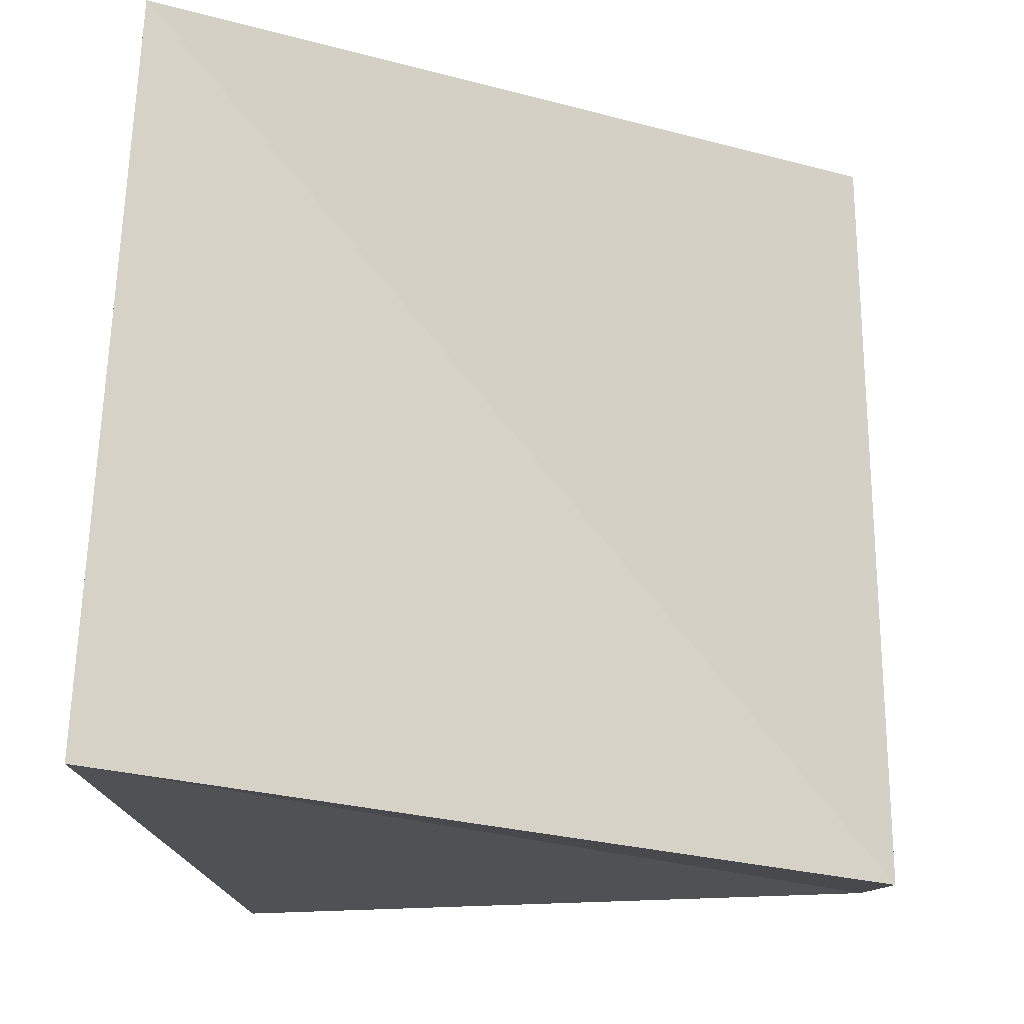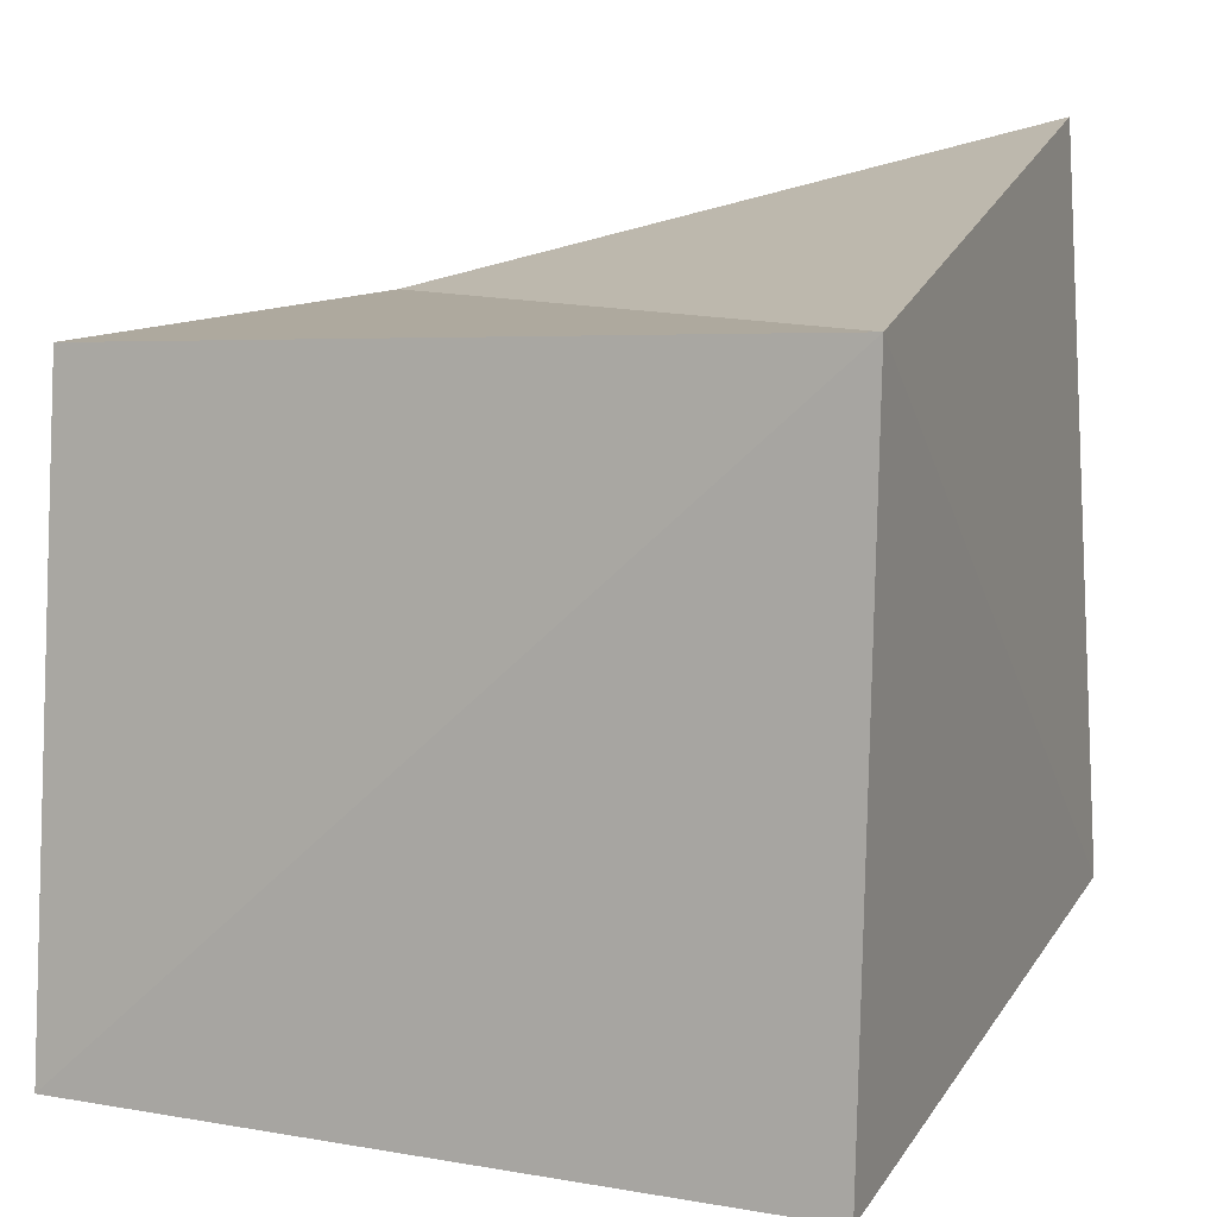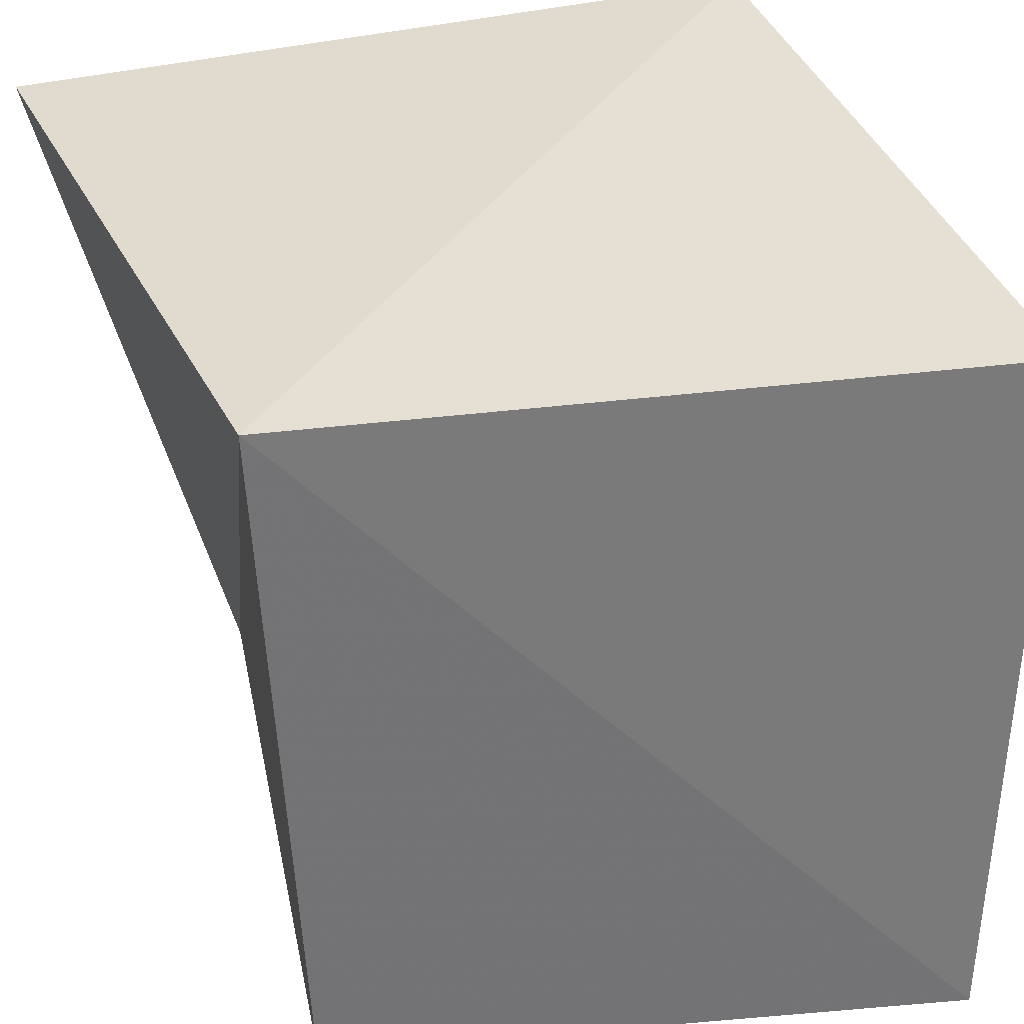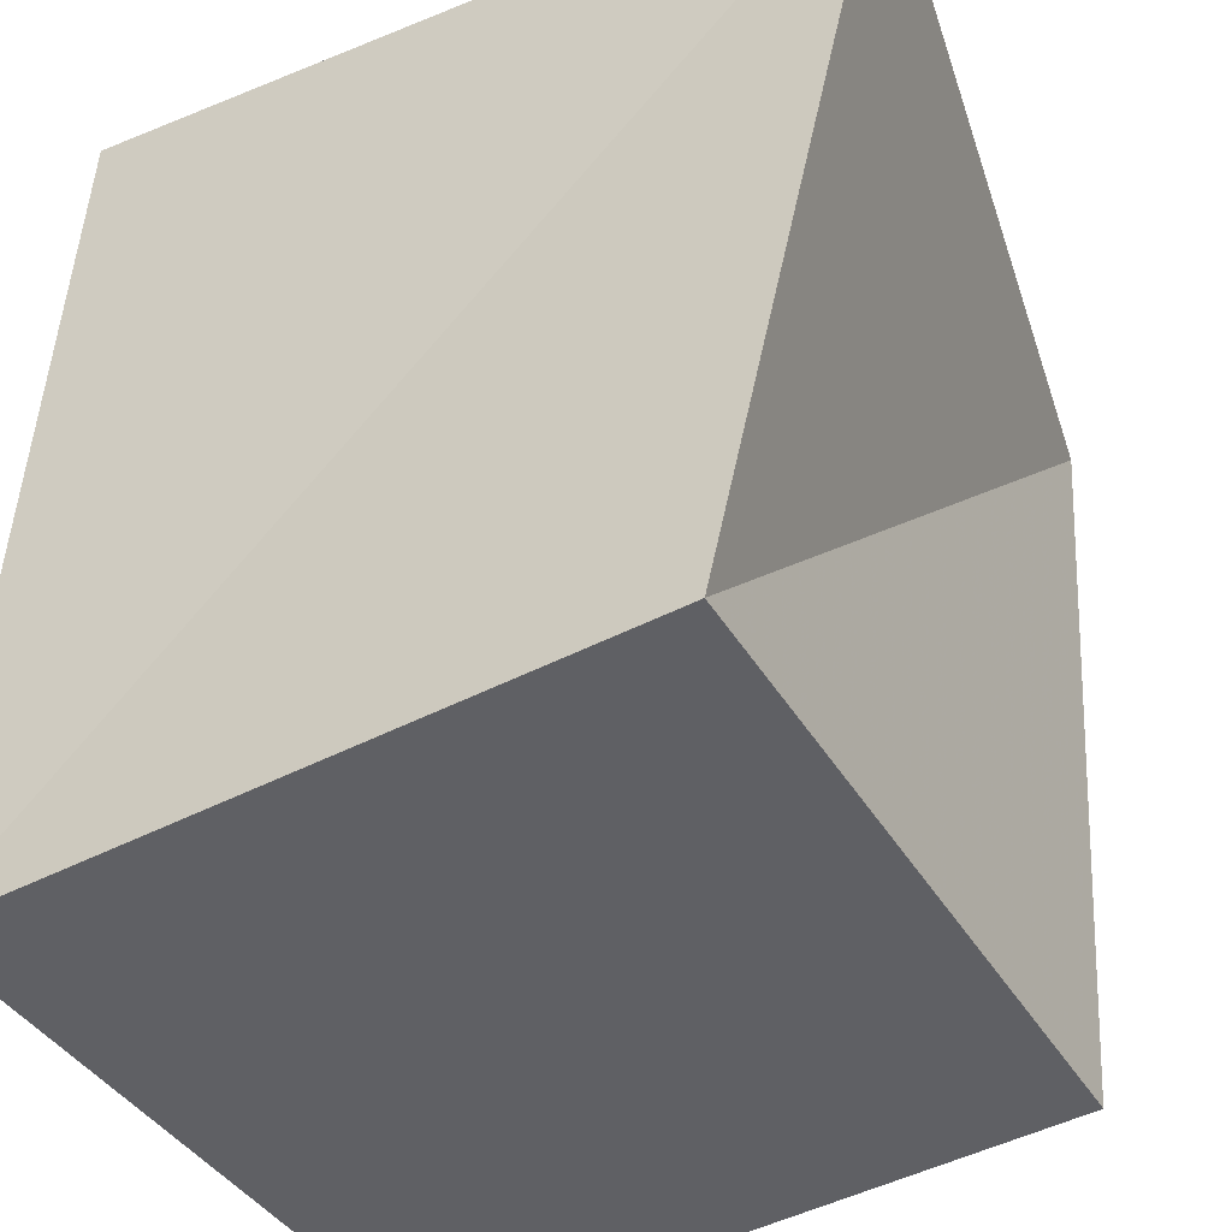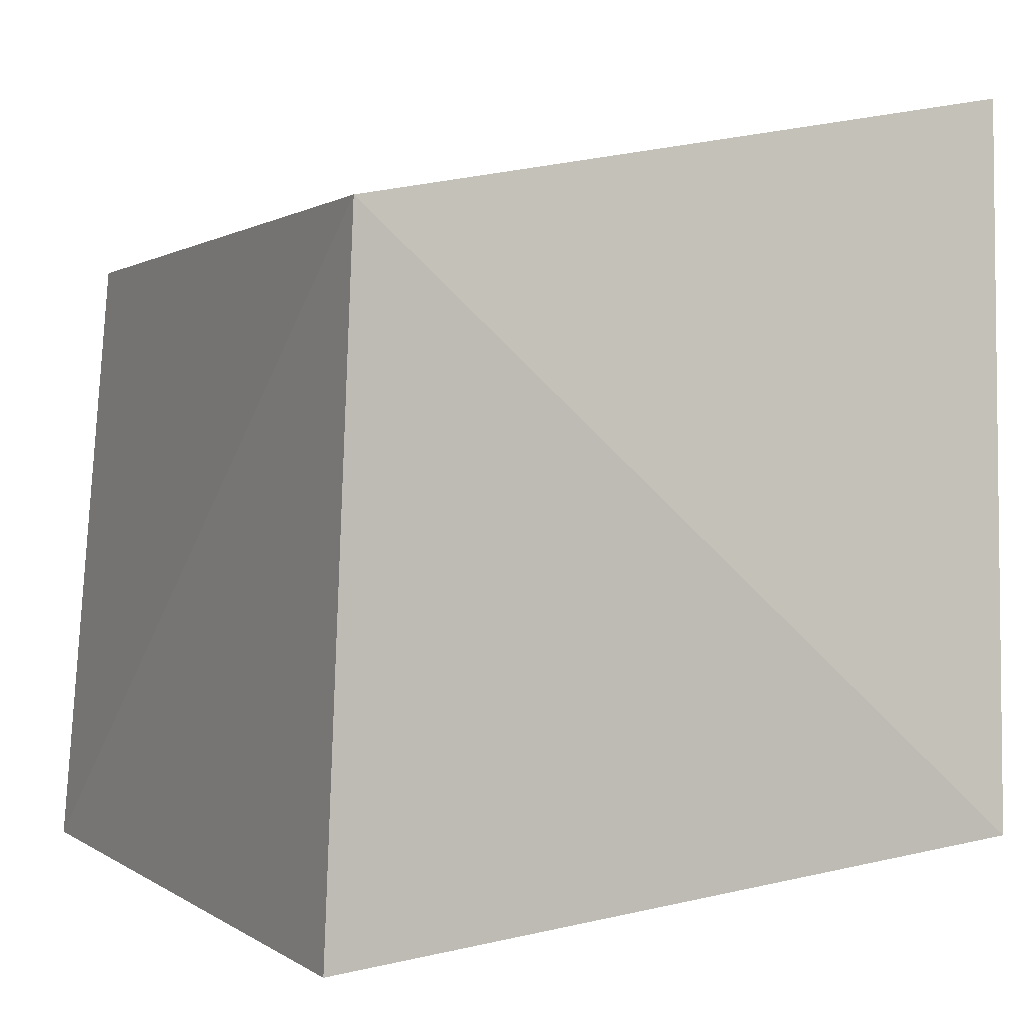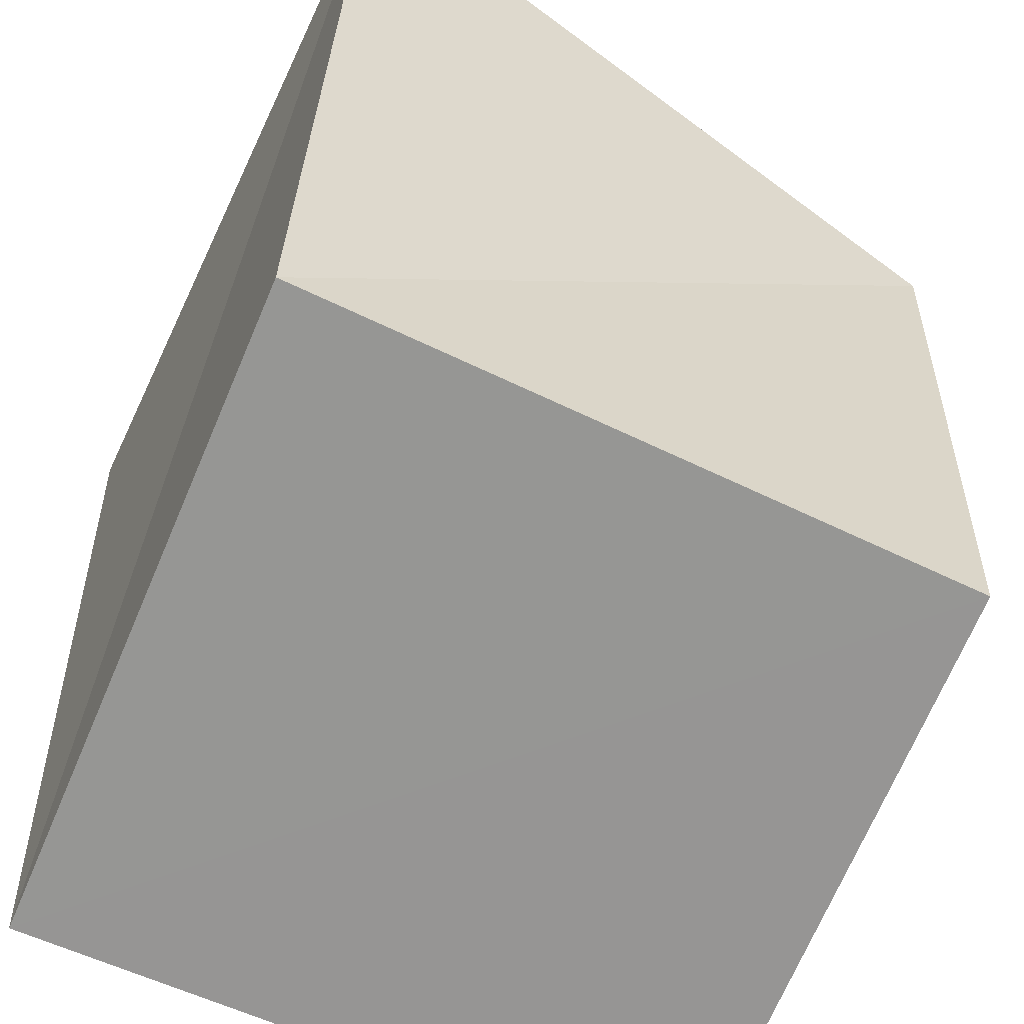
<metadata>
{"format":"obj","ext":"obj","renderer":"f3d","projection":"perspective","resolution":1024,"background":"white","views":[{"elev":-13.8,"azim":93.3,"up":"+Y"},{"elev":12.3,"azim":-70.9,"up":"+Y"},{"elev":33.2,"azim":-103.0,"up":"+Z"},{"elev":-41.3,"azim":117.5,"up":"+Z"},{"elev":2.6,"azim":-28.0,"up":"+Y"},{"elev":-65.5,"azim":153.2,"up":"+Z"}]}
</metadata>
<code>
v 0.9705 -0.1058 -0.06594
v 0.02867 0.9466 -0.07419
v 1.037 0.9126 -0.03562
v 0.01028 1.004 0.9969
v 1.06 0.05944 1.084
v 1.094 1.194 1.002
v -0.05177 -0.02676 -0.1002
v -0.03673 -0.05925 0.9933
g grp1
f 1 2 3
f 4 5 6
f 6 1 3
f 5 7 1
f 7 4 2
f 3 4 6
f 1 7 2
f 4 8 5
f 6 5 1
f 5 8 7
f 7 8 4
f 3 2 4

</code>
